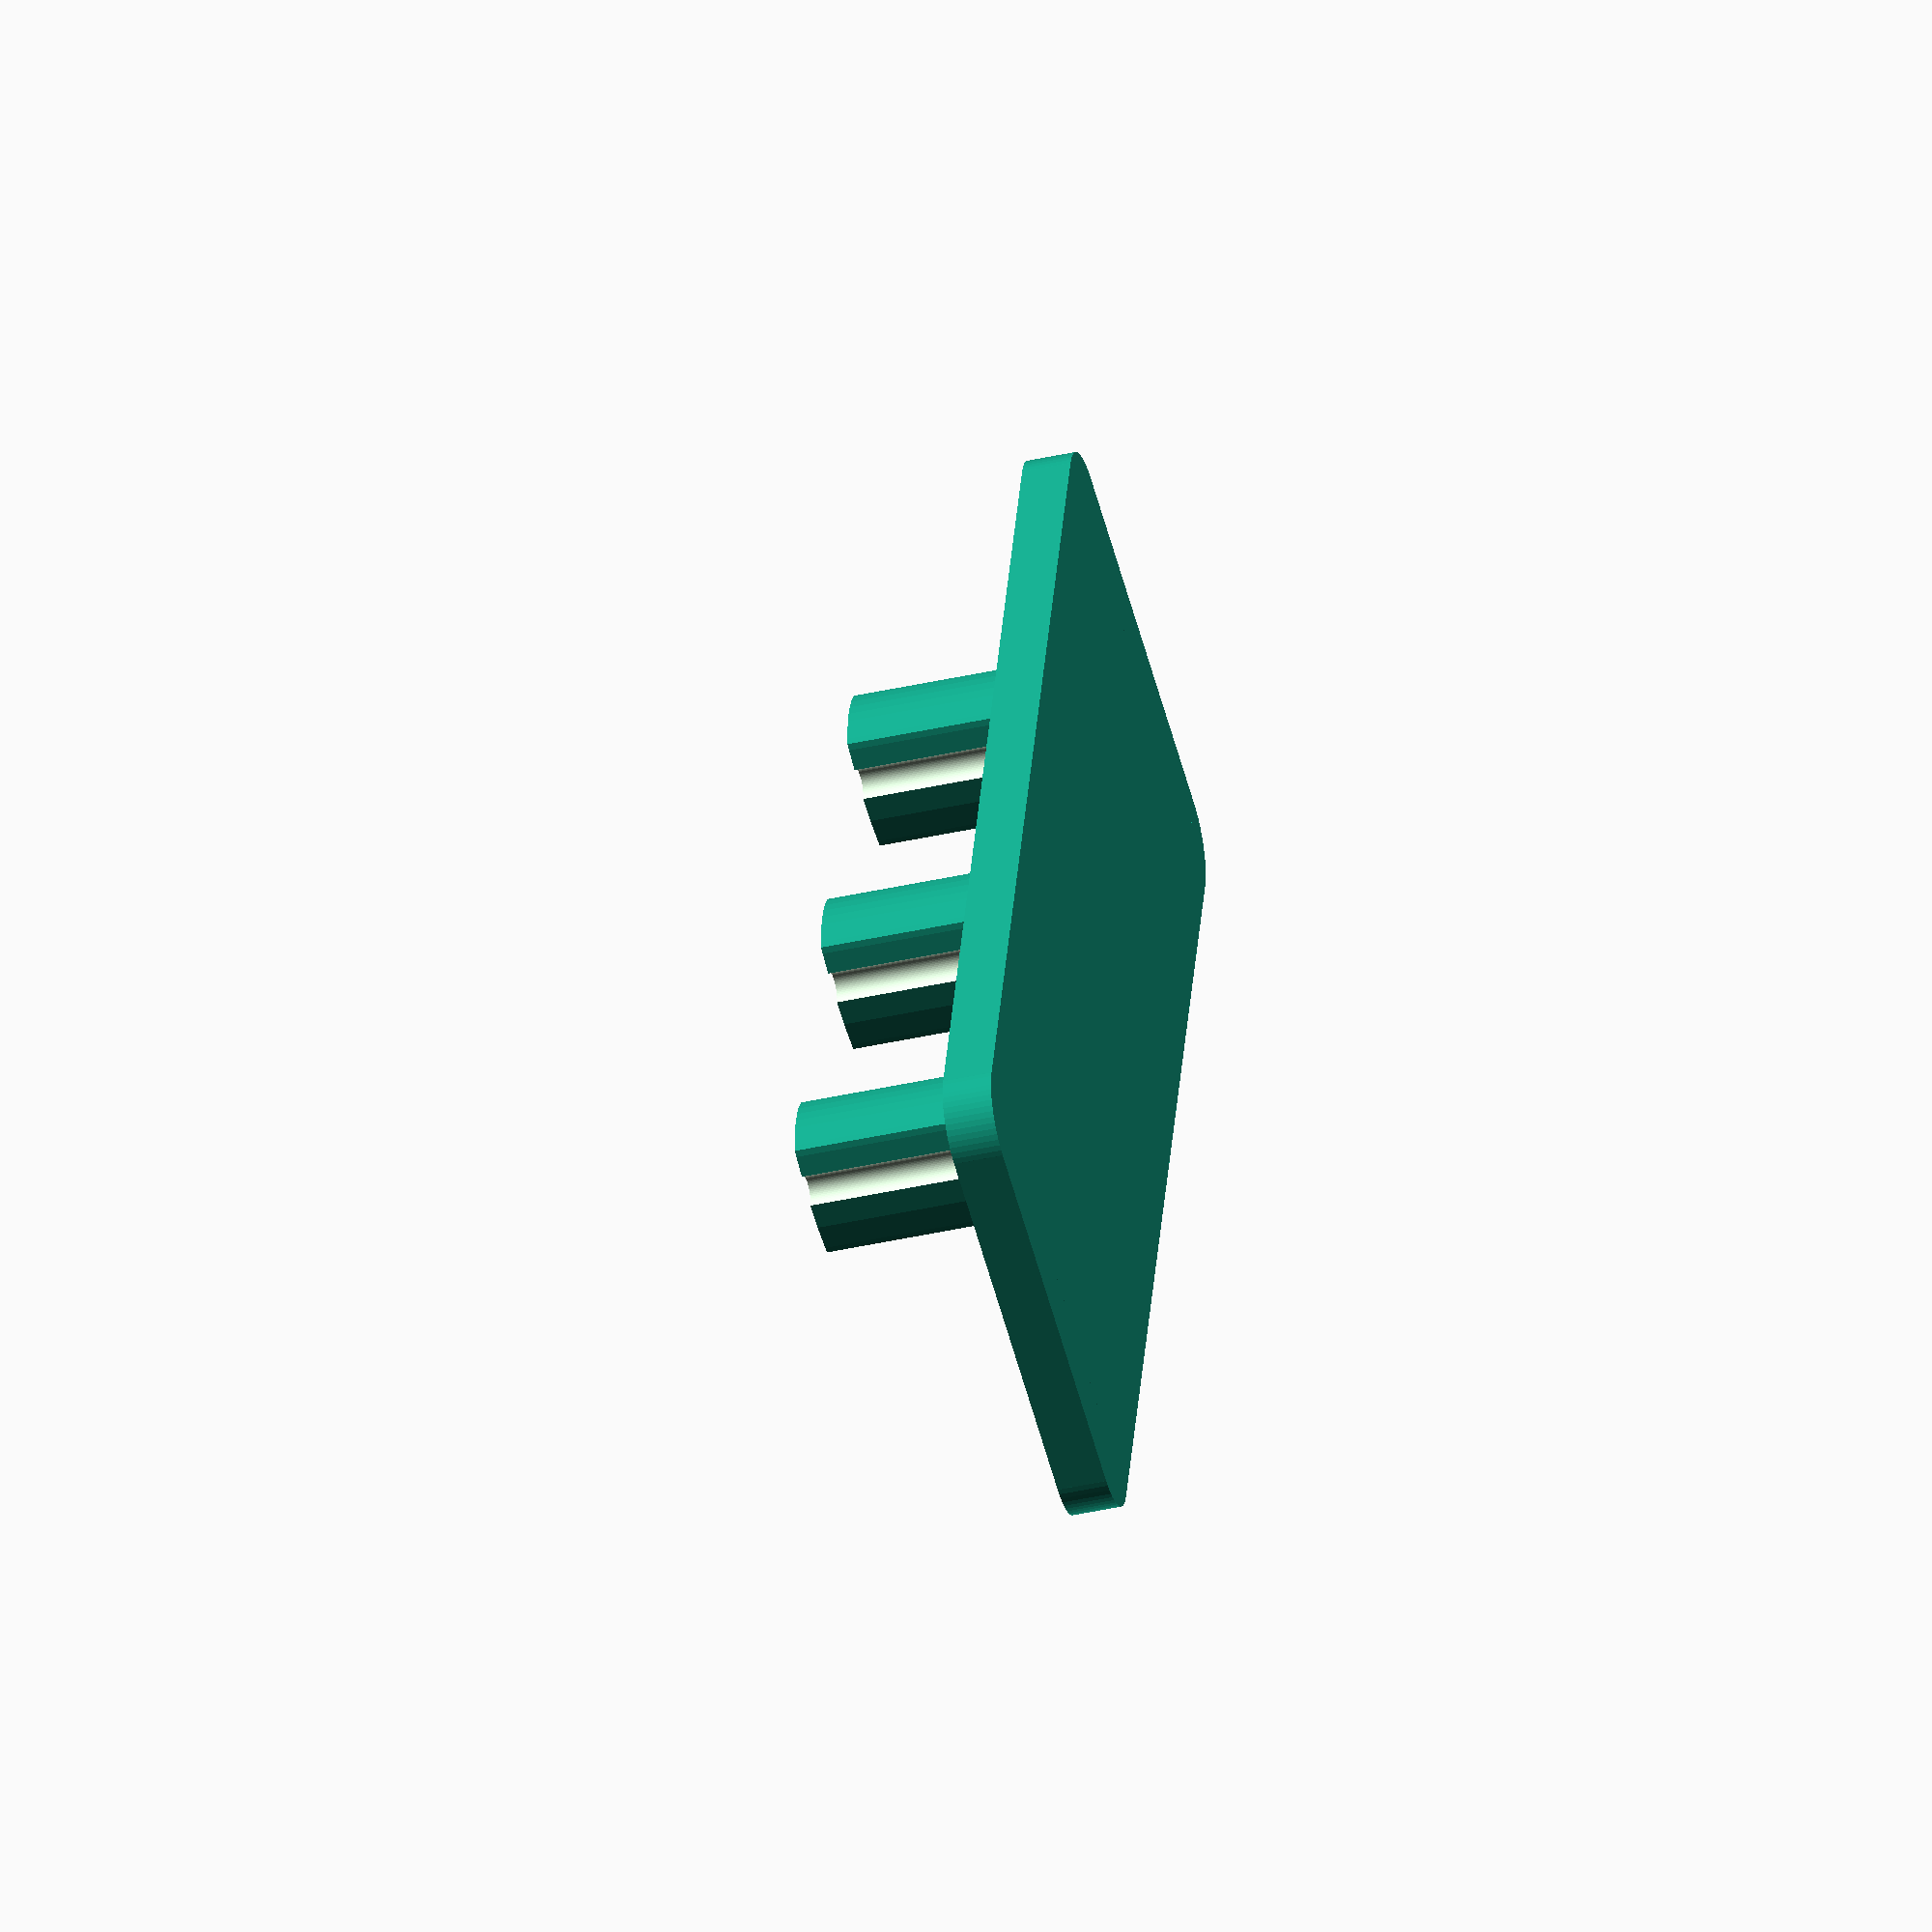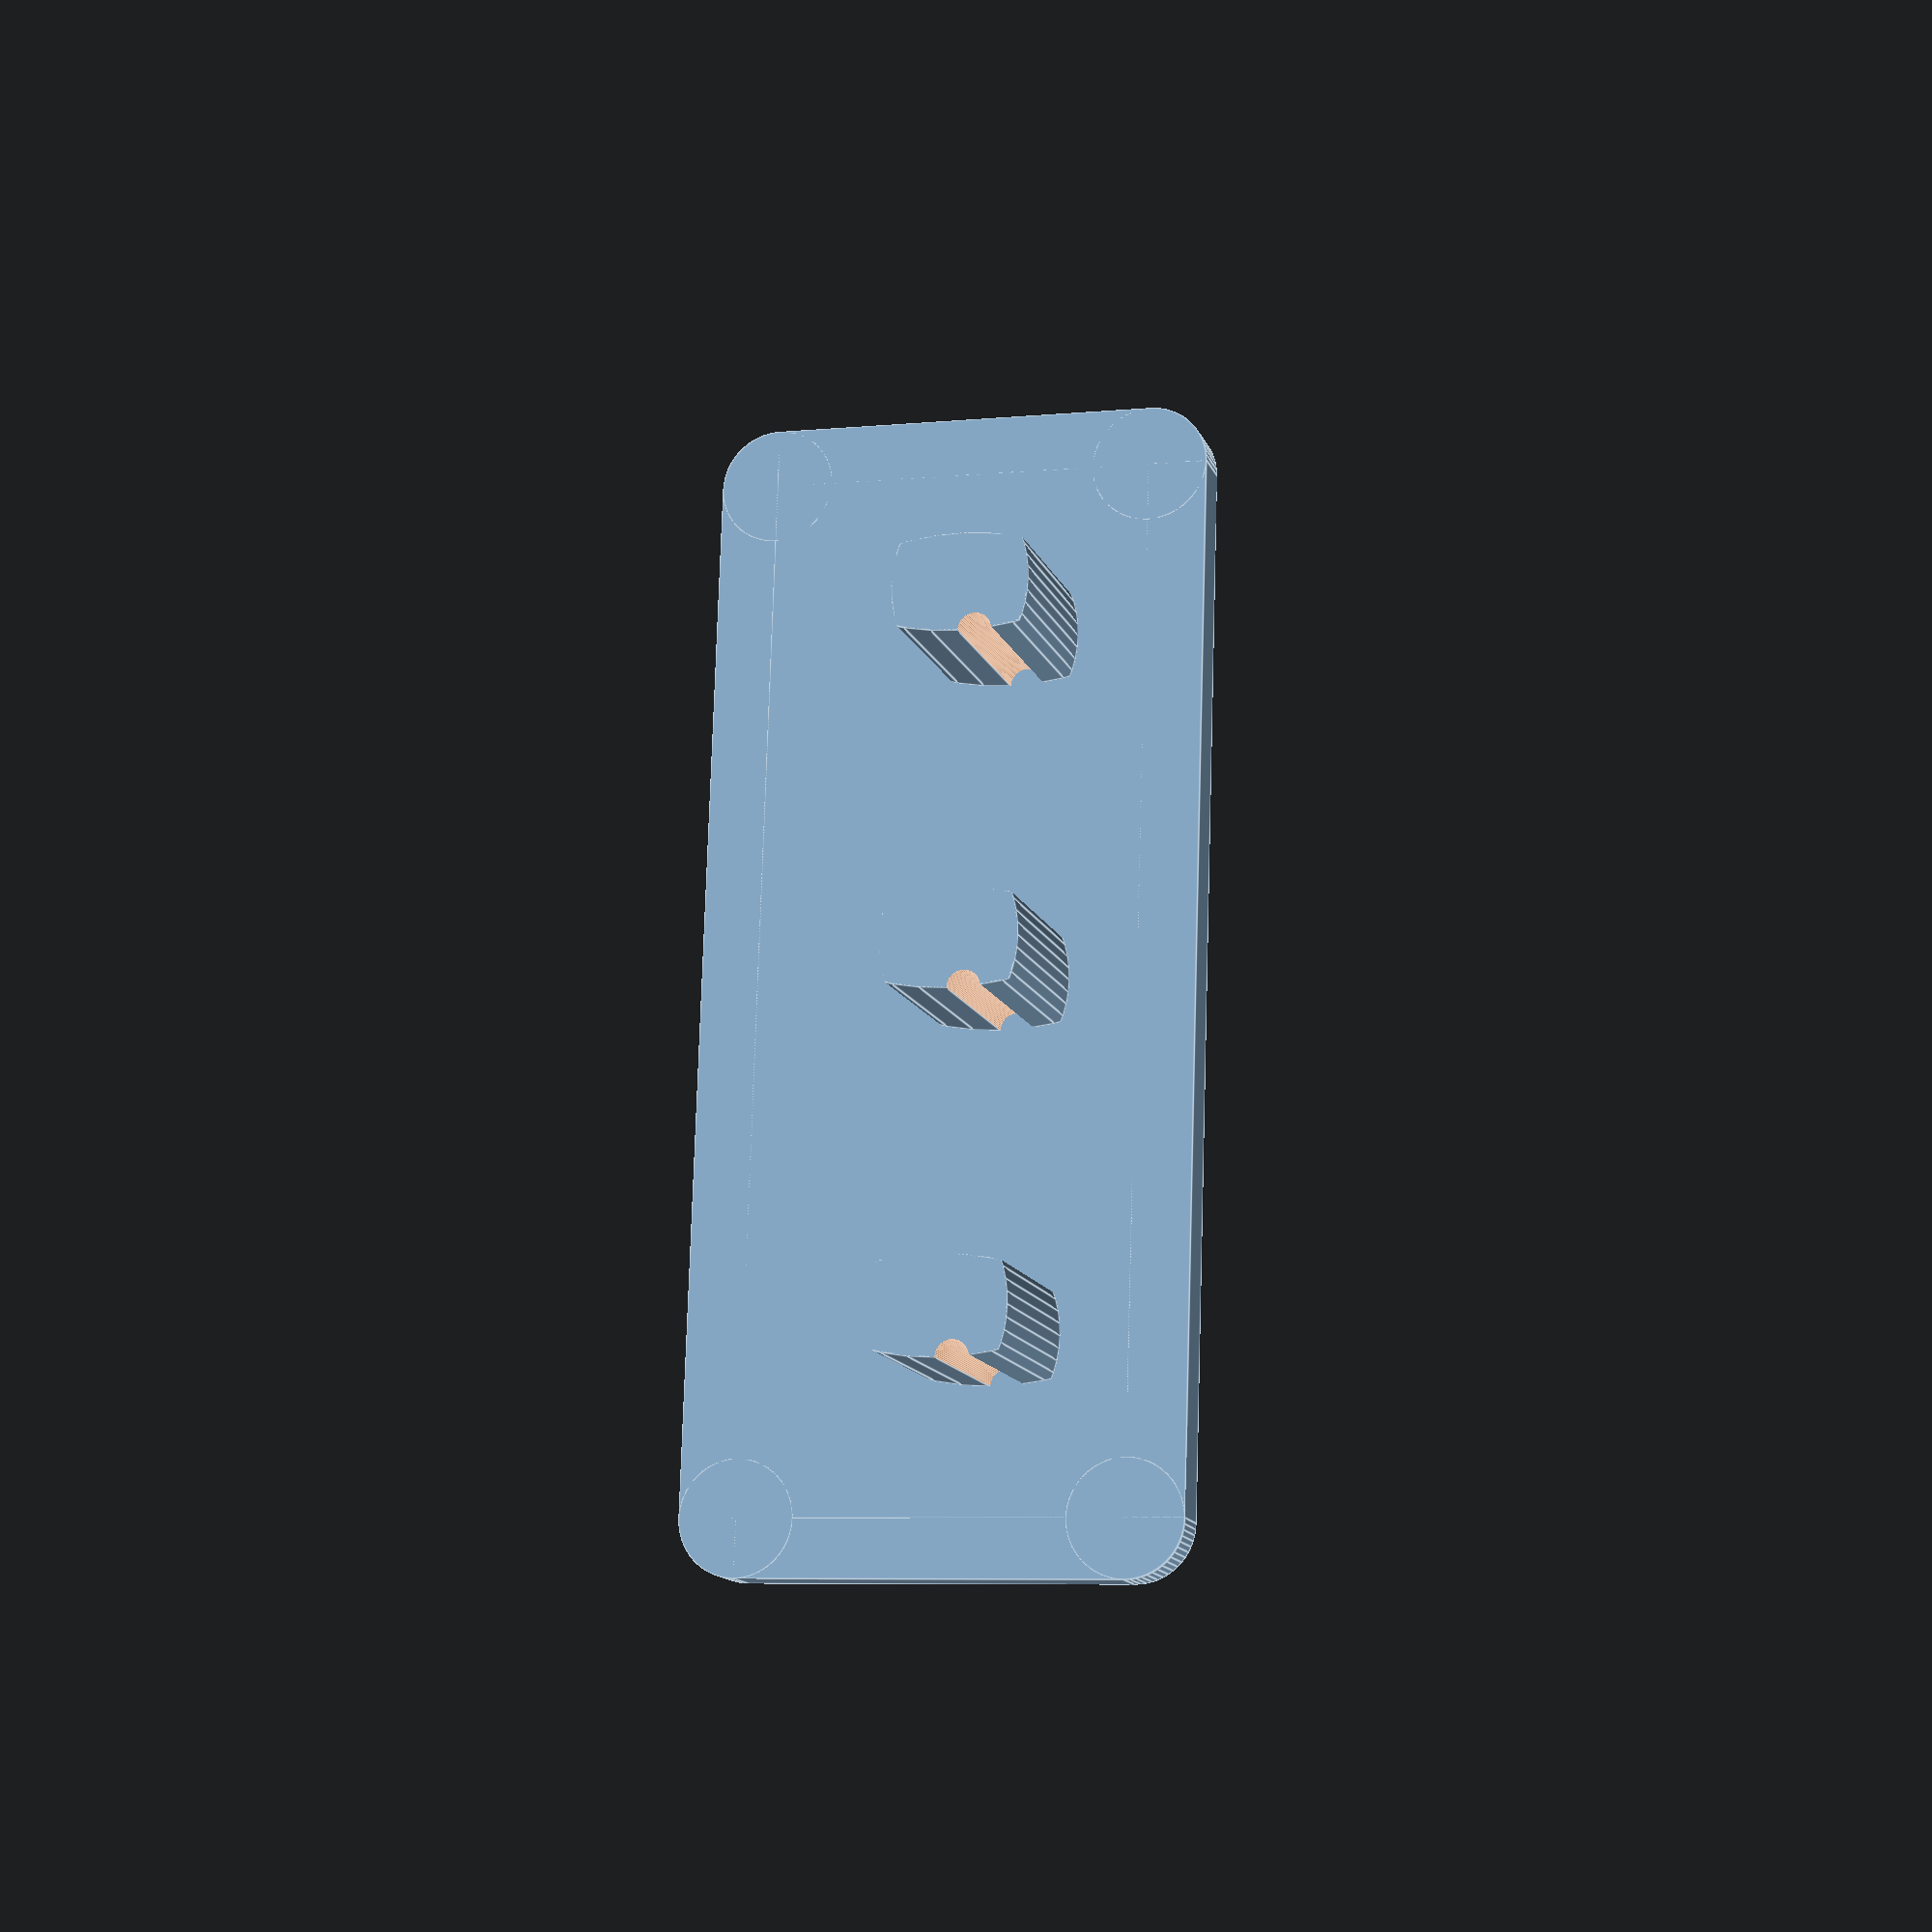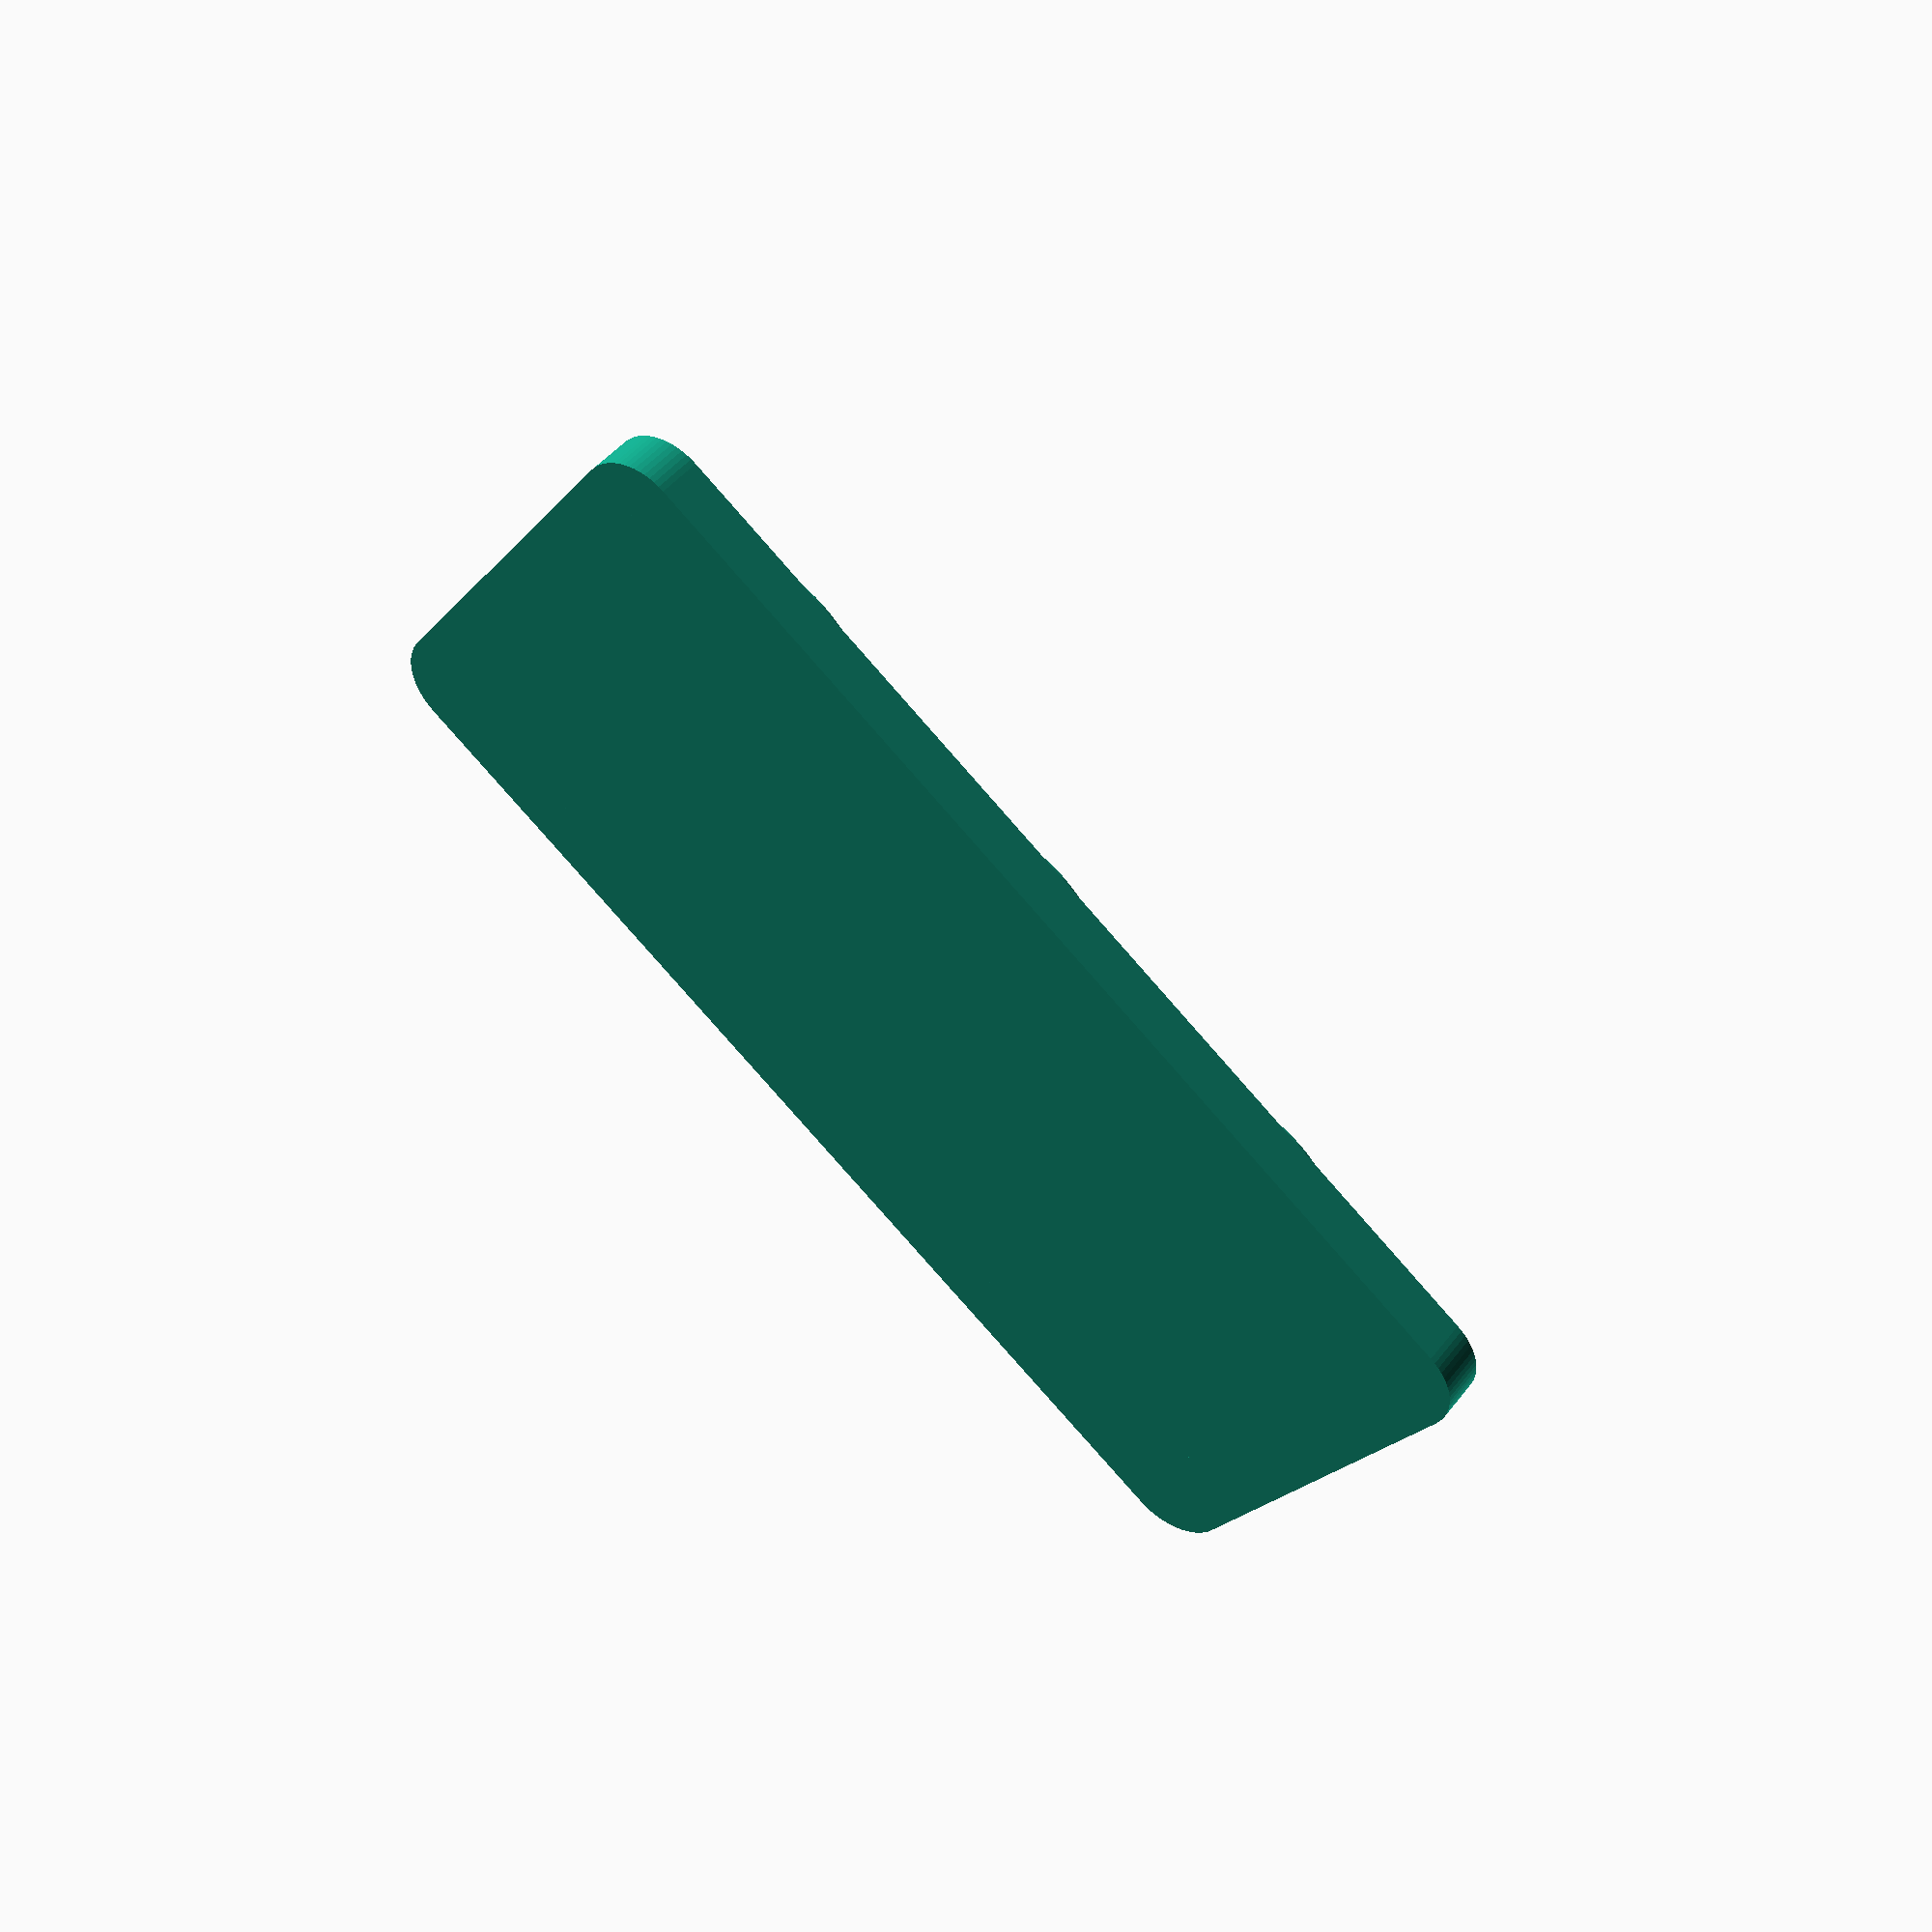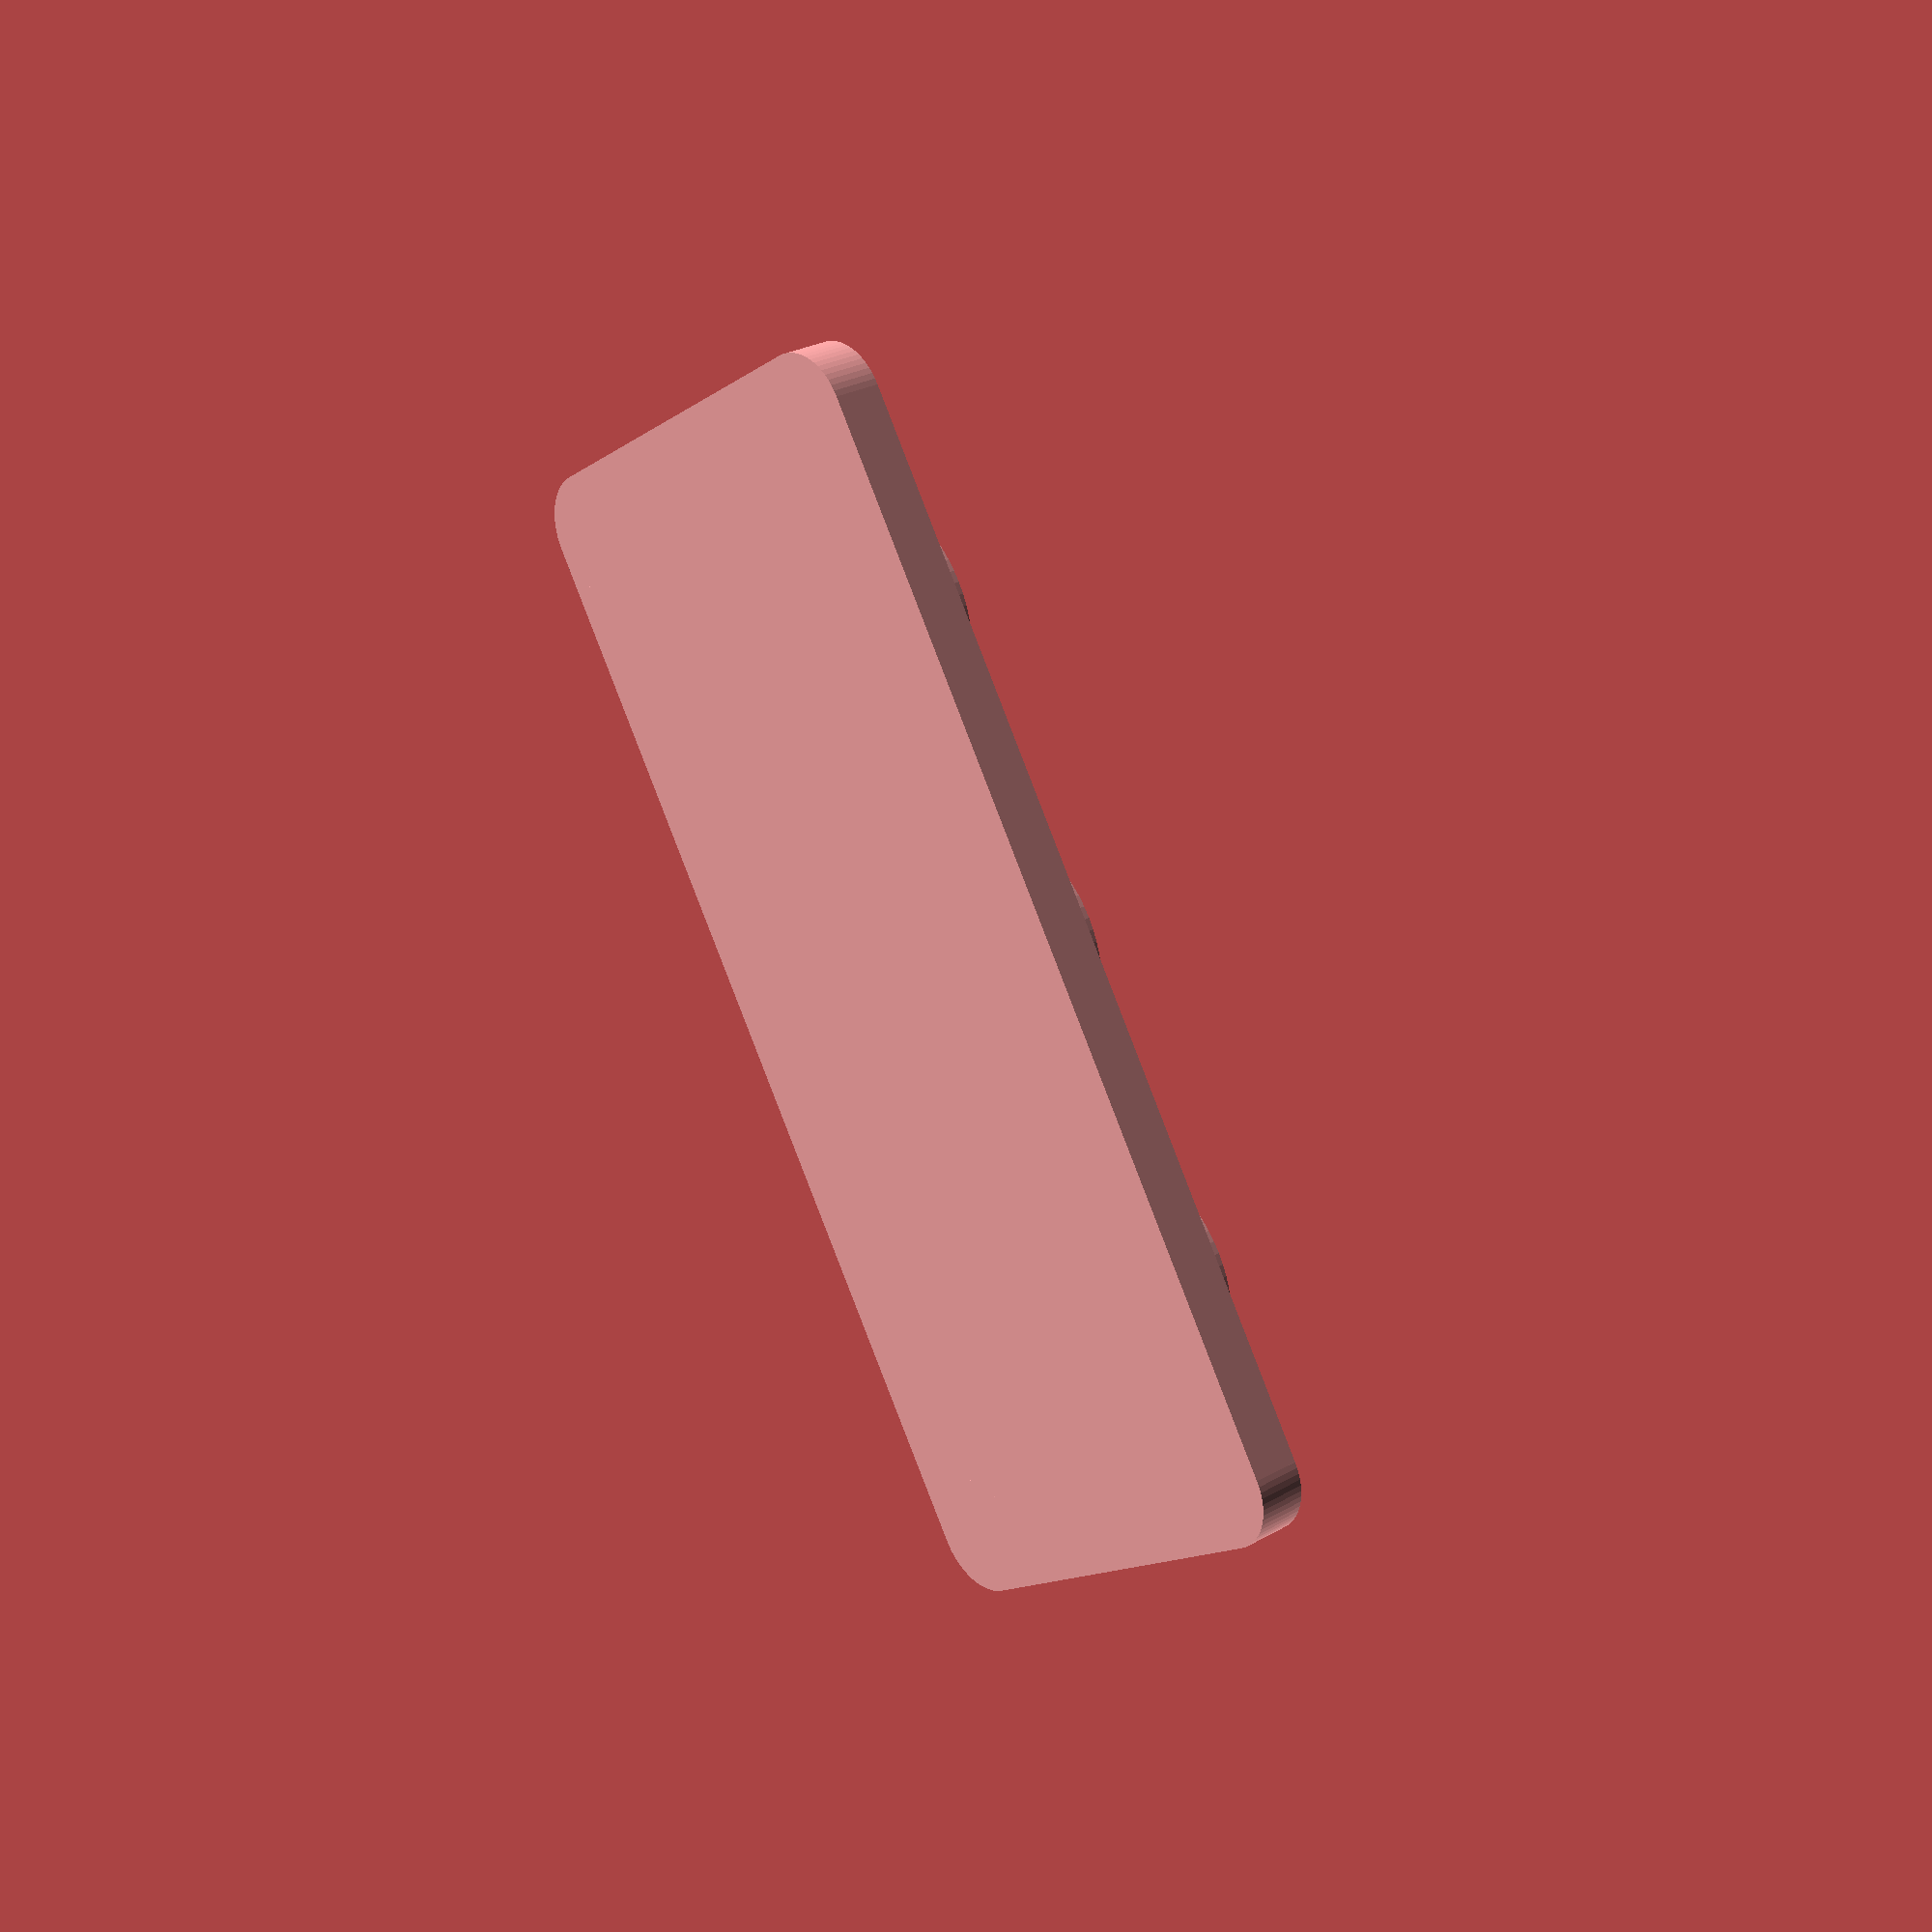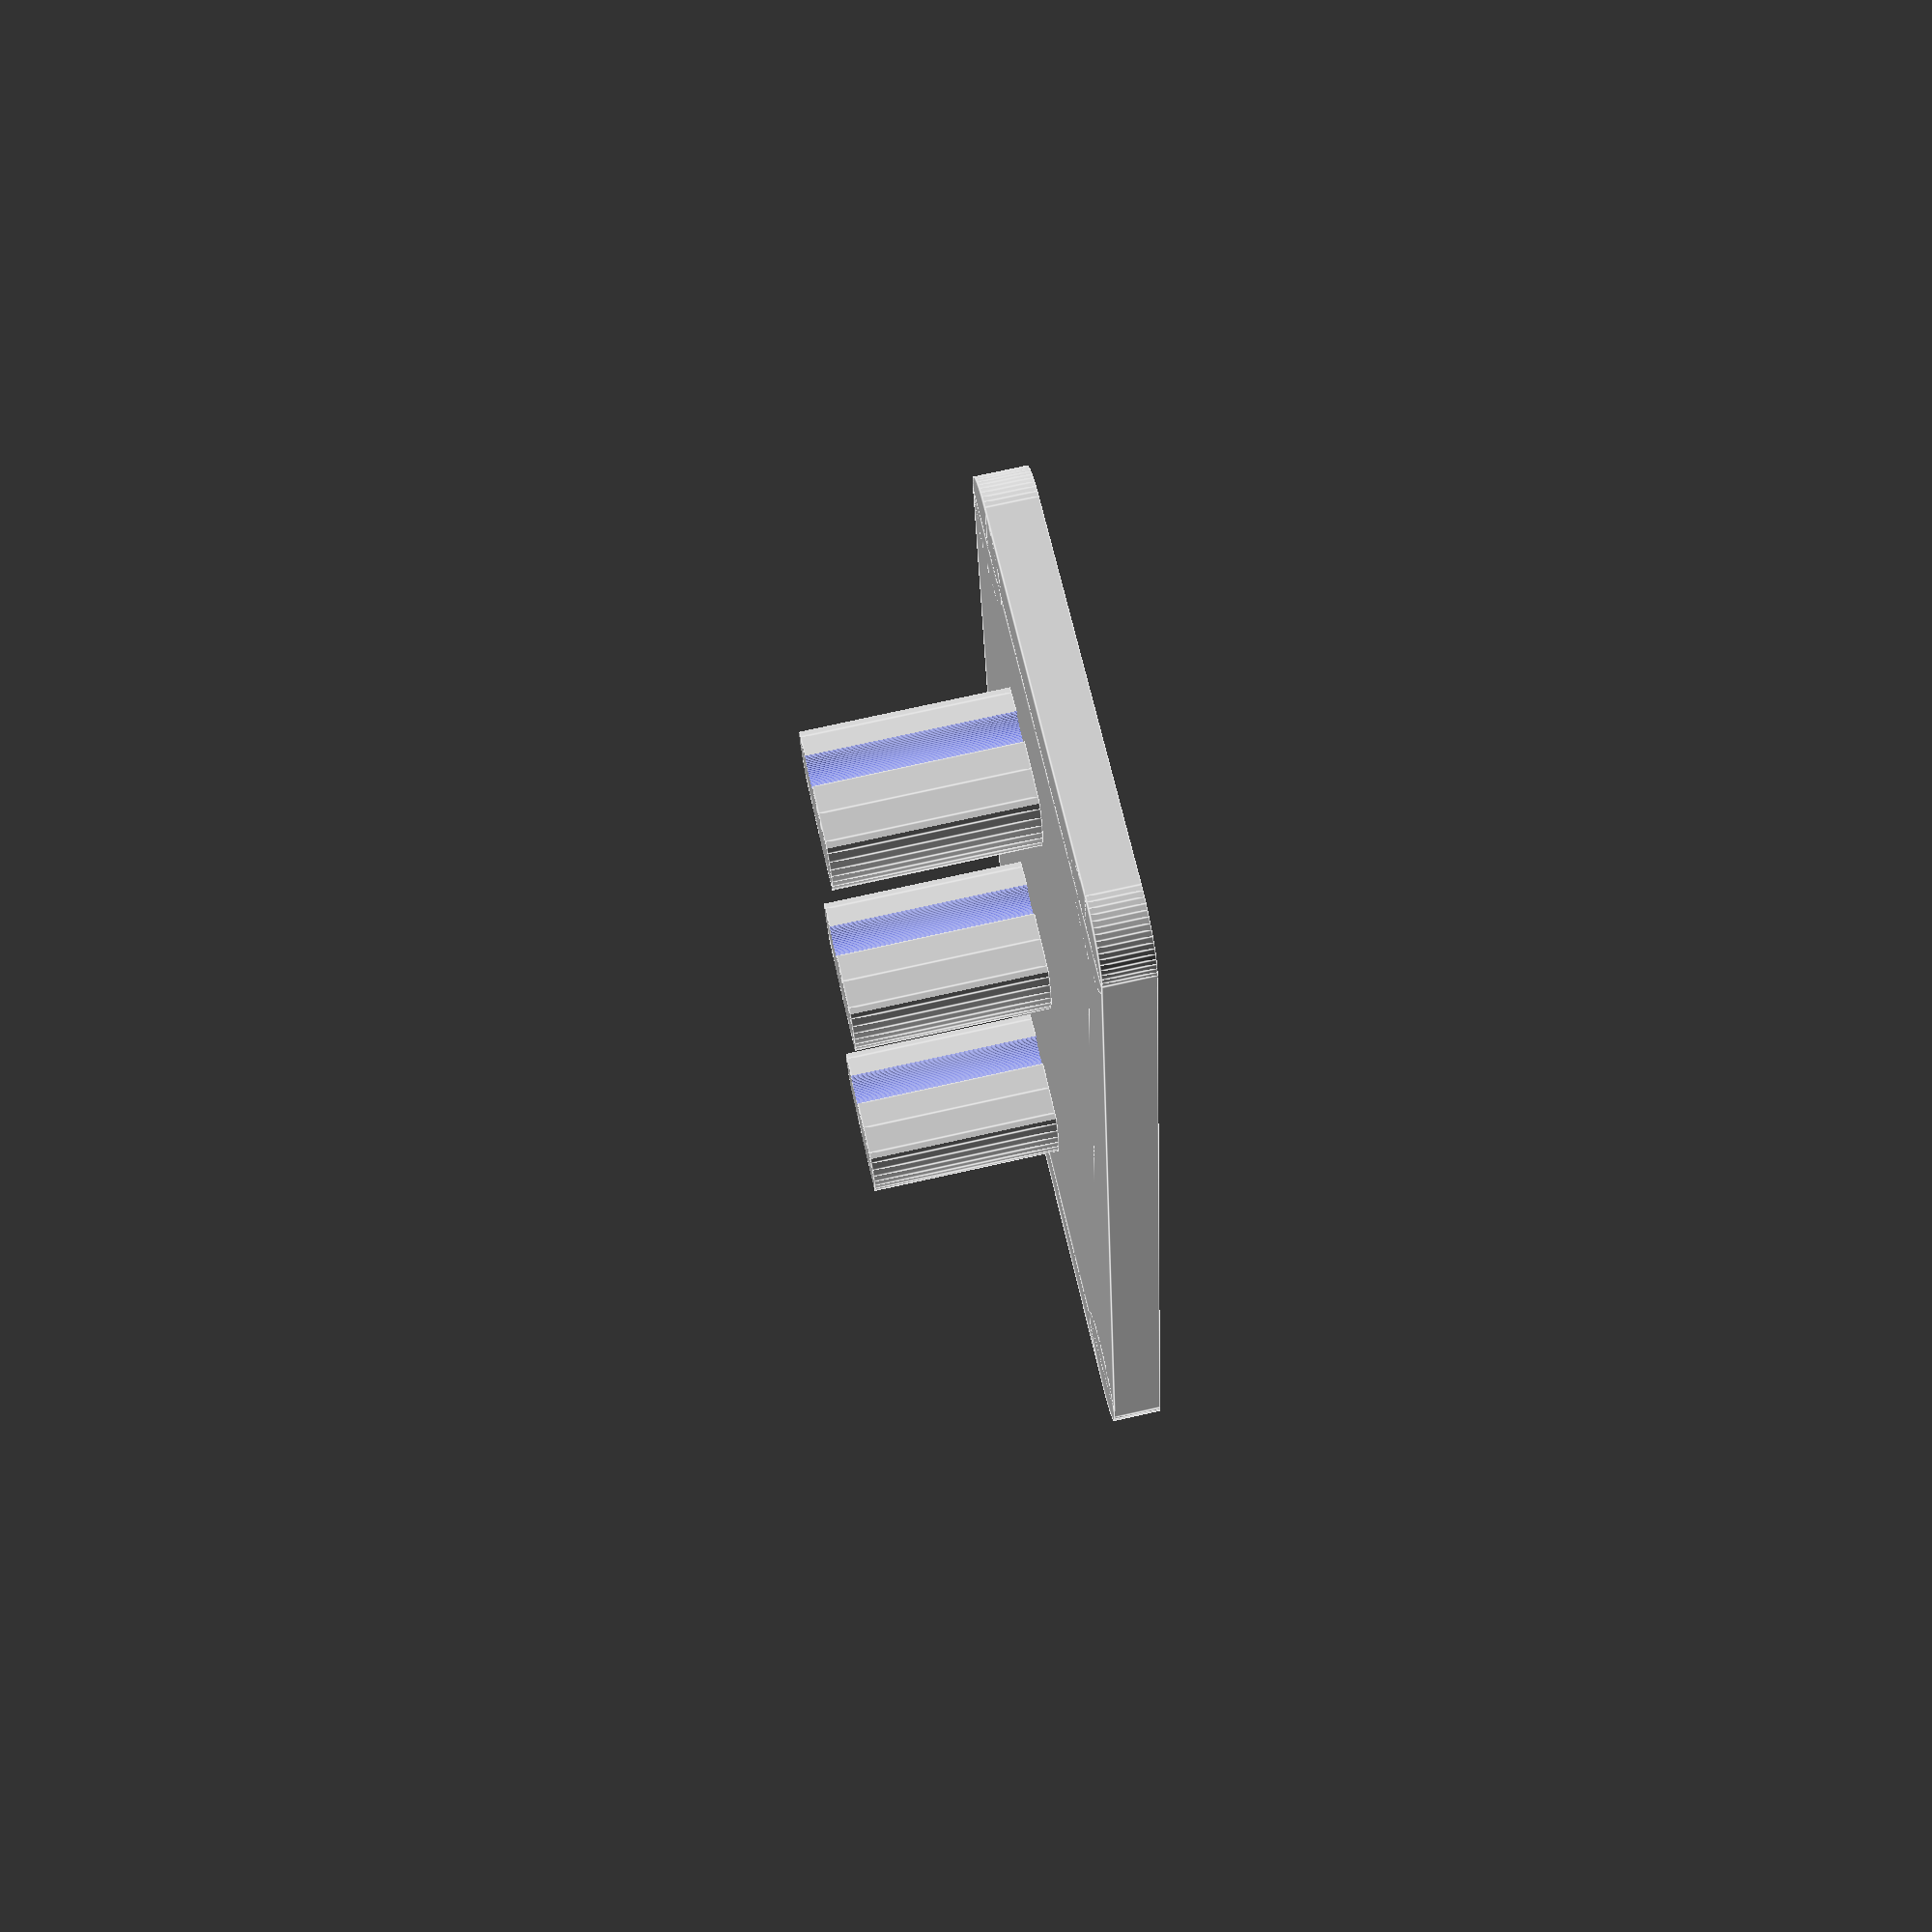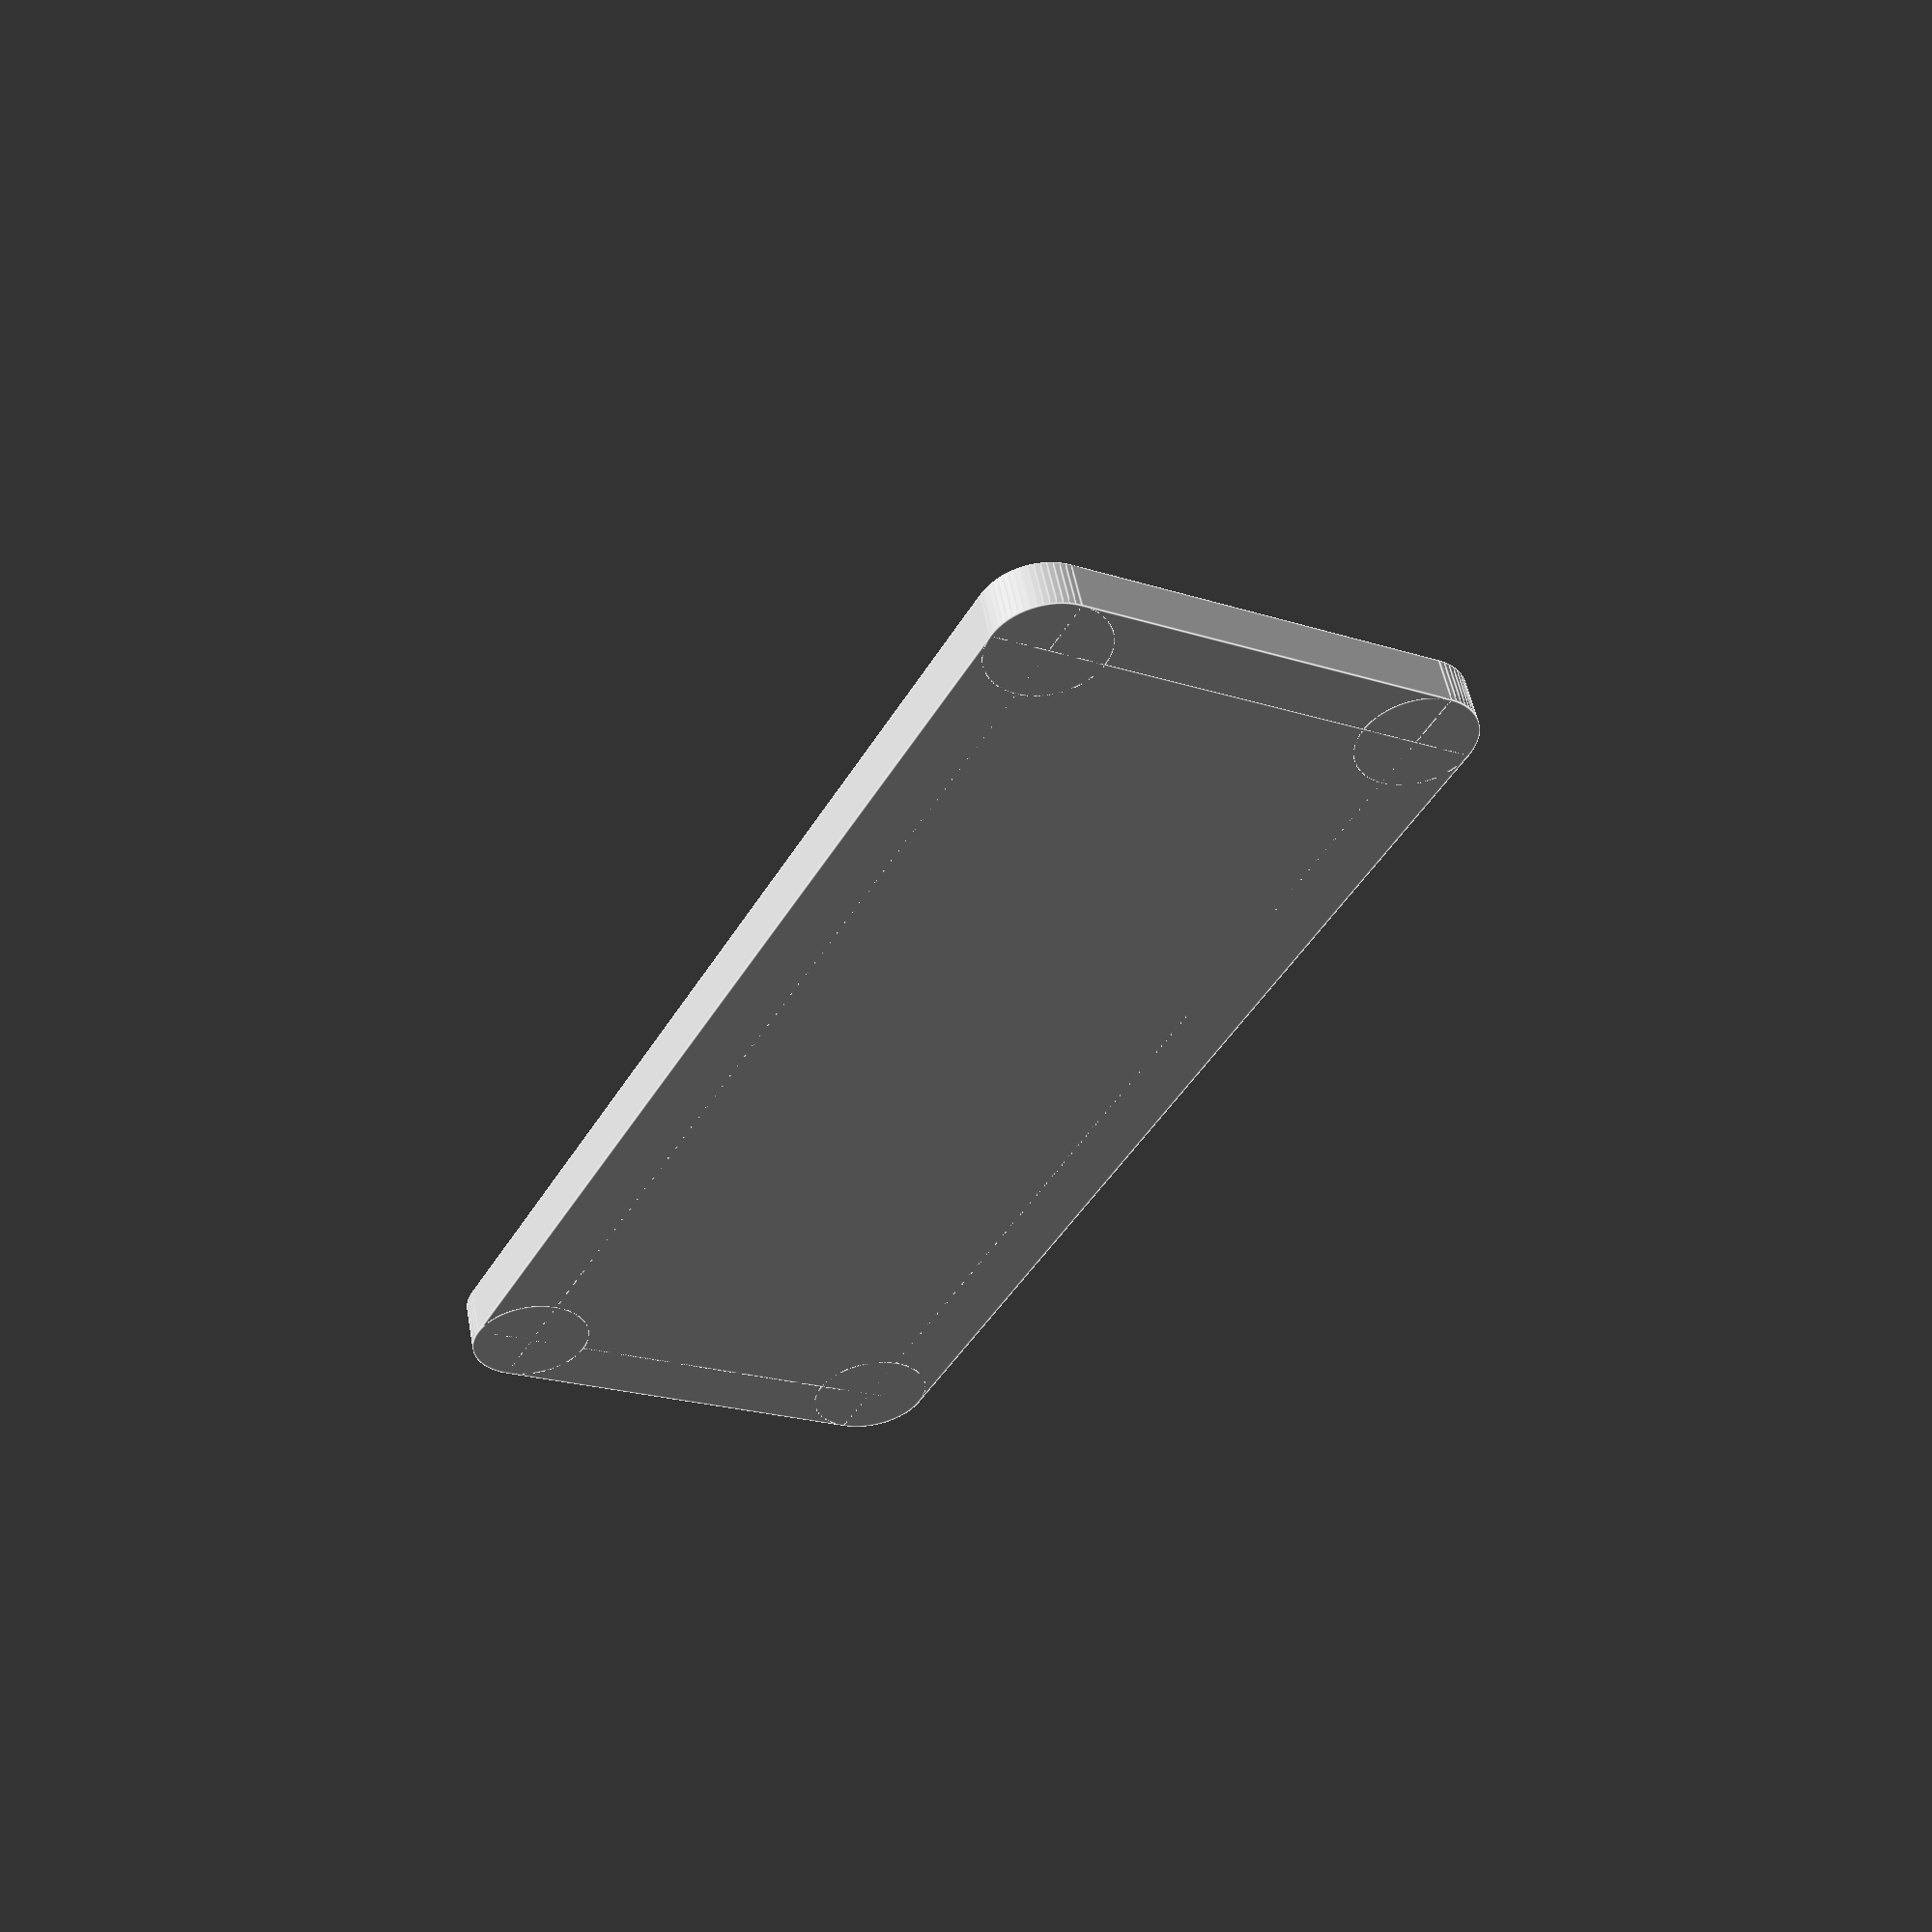
<openscad>
$fn = 64;

HOLDER_L = 7;
HOLDER_W = 5;
DELTA = 0.6;

SLOT_R = 0.85;
SLOT_DL = -SLOT_R;
SLOT_DW = -HOLDER_W/2;

HOLDER_H = 10;
BASE_H = 2.5;

N = 3;
DISTANCE_W = 18;
BASE_L = 20;
BASE_W = DISTANCE_W * N;

DISPLACEMENT_L = -3;

BASE_RIM_R = 3;

module base() {
    translate([0, 0, BASE_H/2]) {
        cube([BASE_W + (BASE_RIM_R*2), BASE_L, BASE_H], center=true);
        cube([BASE_W, BASE_L + (BASE_RIM_R*2), BASE_H], center=true);
        translate([+BASE_W/2, +BASE_L/2, 0]) cylinder(r=BASE_RIM_R, h=BASE_H, center=true);
        translate([+BASE_W/2, -BASE_L/2, 0]) cylinder(r=BASE_RIM_R, h=BASE_H, center=true);
        translate([-BASE_W/2, +BASE_L/2, 0]) cylinder(r=BASE_RIM_R, h=BASE_H, center=true);
        translate([-BASE_W/2, -BASE_L/2, 0]) cylinder(r=BASE_RIM_R, h=BASE_H, center=true);
    }
}

function hypotenuse(l1, l2) = sqrt((l1*l1)+(l2*l2));
function leg(h, l) = sqrt((h*h)-(l*l));

module holder() {
    L2_MAX = HOLDER_L / 2;
    L2_MIN = L2_MAX - DELTA;
    W2_MAX = HOLDER_W / 2;
    W2_MIN = W2_MAX - DELTA;

    OUT_SMALL = hypotenuse(W2_MIN, DELTA);
    R_SMALL = OUT_SMALL * W2_MIN / DELTA;
    IN_SMALL = leg(R_SMALL, W2_MIN);

    OUT_BIG = hypotenuse(L2_MIN, DELTA);
    R_BIG = OUT_BIG * L2_MIN / DELTA;
    IN_BIG = leg(R_BIG, L2_MIN);

    C_SMALL = L2_MAX - R_SMALL;
    C_BIG = W2_MAX - R_BIG;

    difference() {
        intersection() {
            translate([0, +C_SMALL, BASE_H + (HOLDER_H / 2)]) cylinder(r=R_SMALL, h=HOLDER_H, center=true);
            translate([0, -C_SMALL, BASE_H + (HOLDER_H / 2)]) cylinder(r=R_SMALL, h=HOLDER_H, center=true);
            translate([+C_BIG, 0, BASE_H + (HOLDER_H / 2)]) cylinder(r=R_BIG, h=HOLDER_H, center=true);
            translate([-C_BIG, 0, BASE_H + (HOLDER_H / 2)]) cylinder(r=R_BIG, h=HOLDER_H, center=true);
        }
        translate([SLOT_DW, SLOT_DL, BASE_H + (HOLDER_H / 2)]) cylinder(r=SLOT_R, h=HOLDER_H*2, center=true);
    }
}

translate([-DISTANCE_W, DISPLACEMENT_L, 0]) holder();
translate([0, DISPLACEMENT_L, 0]) holder();
translate([+DISTANCE_W, DISPLACEMENT_L, 0]) holder();
base();

</openscad>
<views>
elev=220.5 azim=74.2 roll=74.5 proj=o view=wireframe
elev=13.3 azim=271.8 roll=15.7 proj=p view=edges
elev=316.3 azim=323.3 roll=214.4 proj=p view=wireframe
elev=153.2 azim=123.0 roll=311.6 proj=p view=solid
elev=285.7 azim=80.0 roll=77.4 proj=p view=edges
elev=128.6 azim=240.8 roll=10.4 proj=p view=edges
</views>
